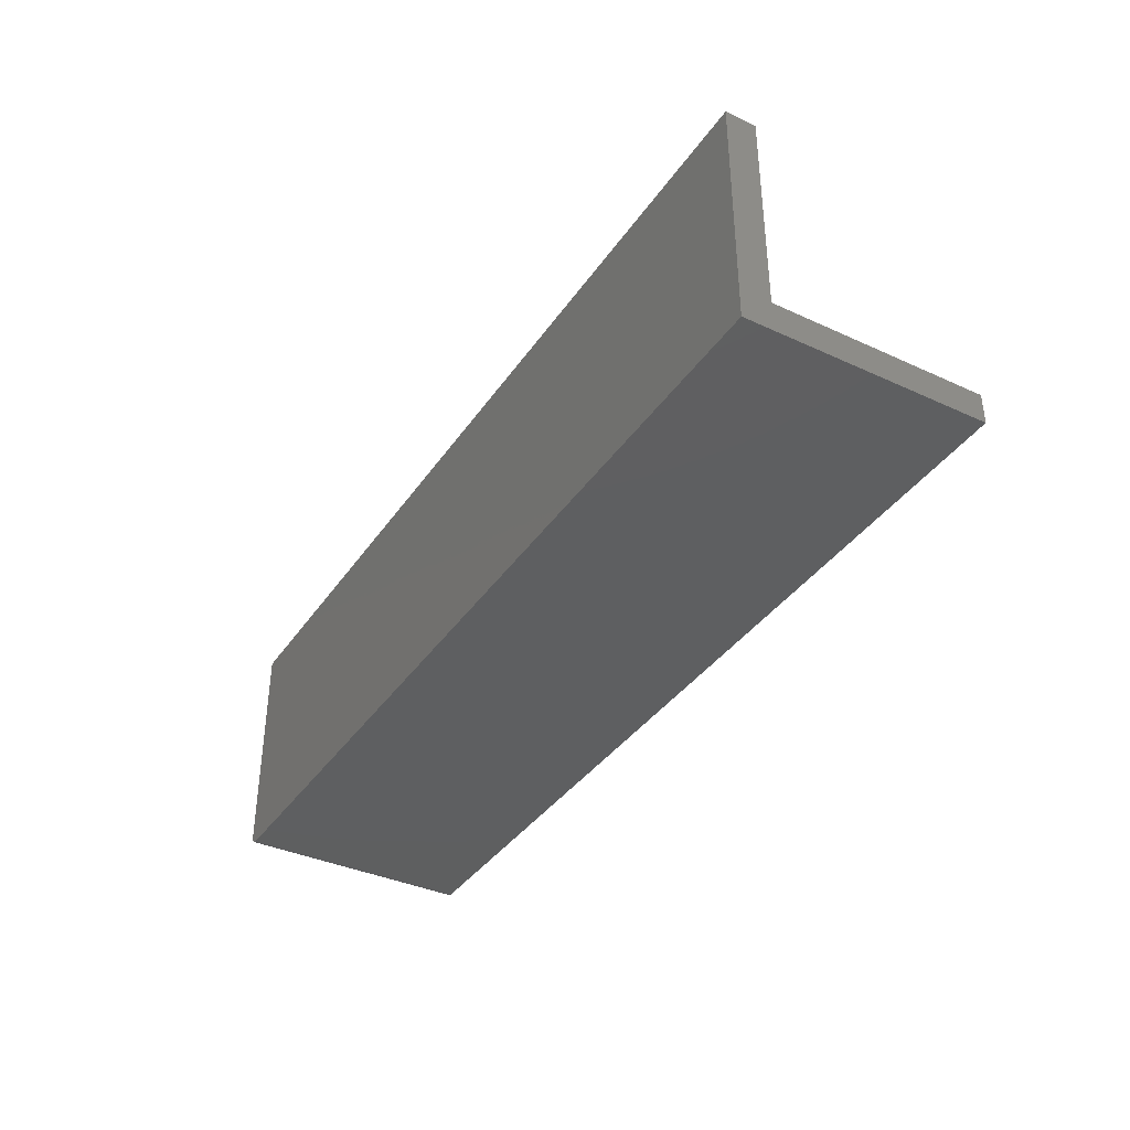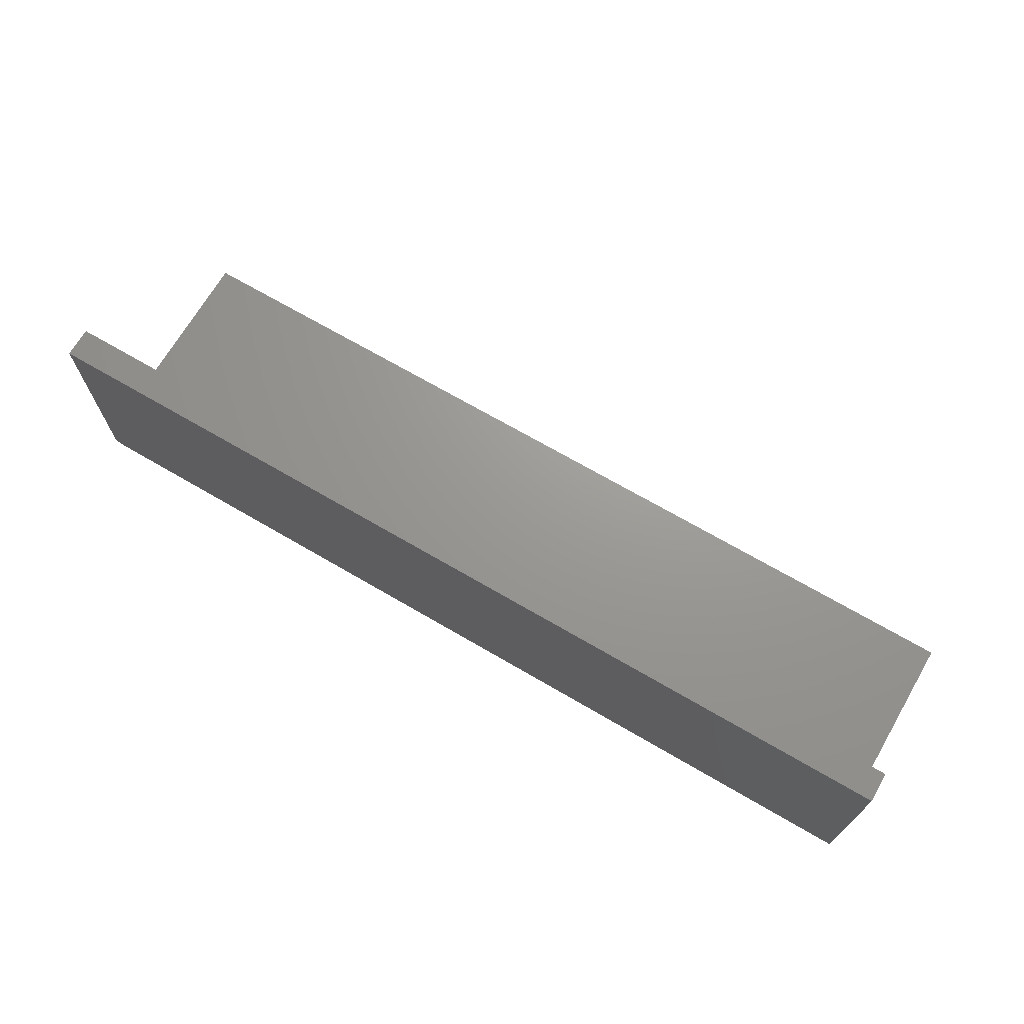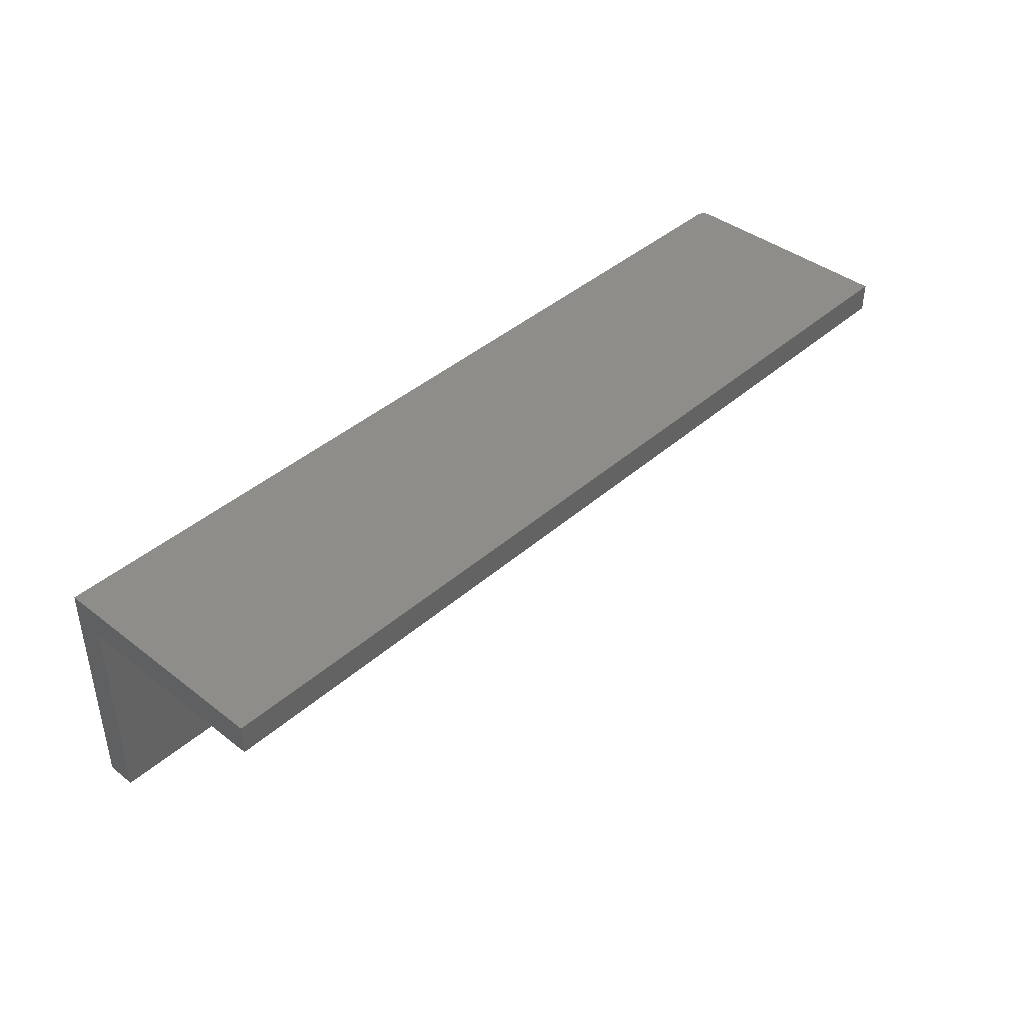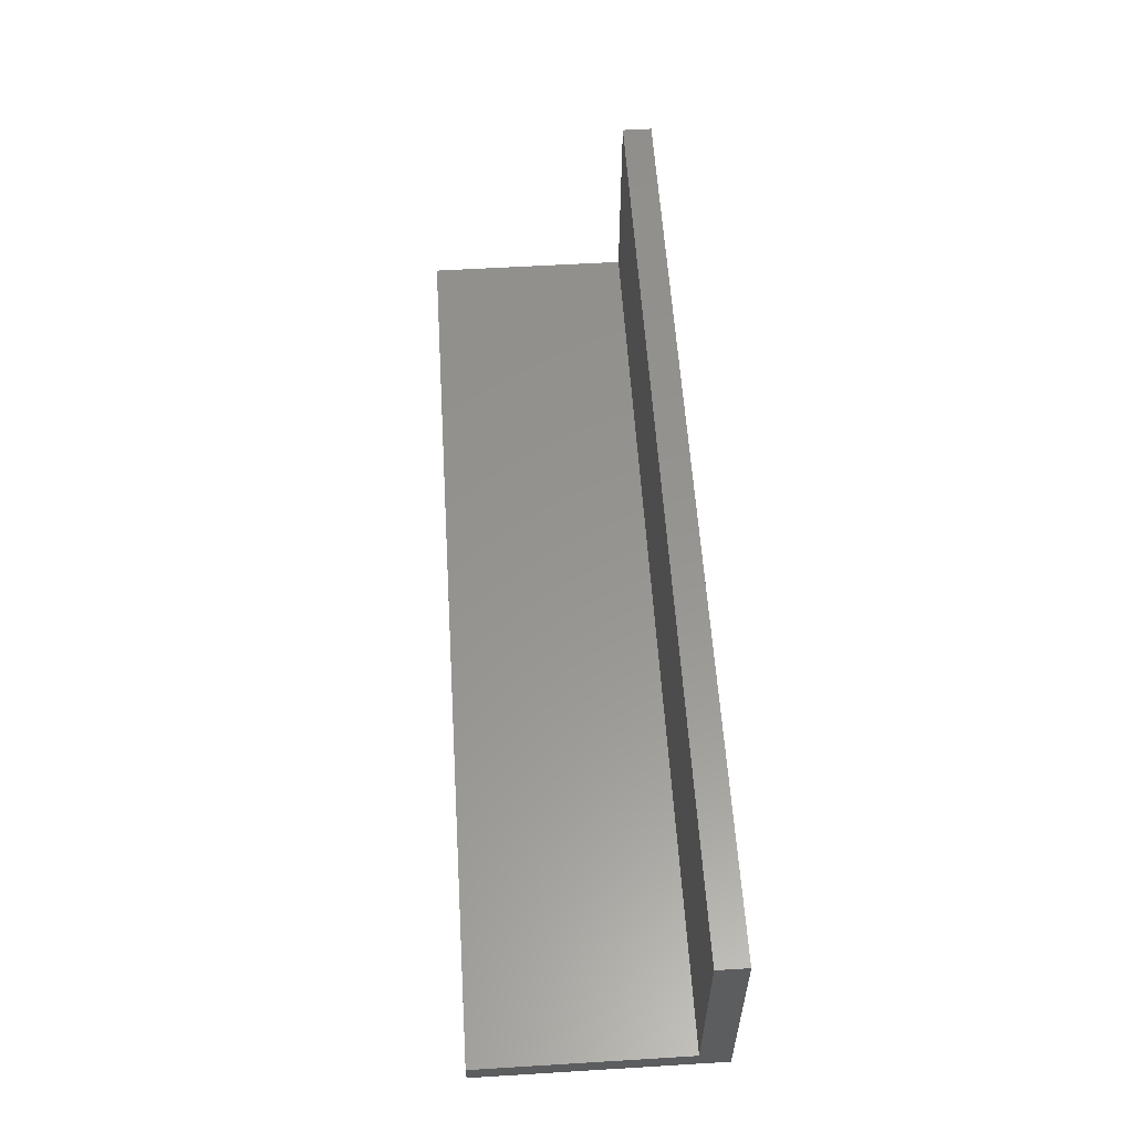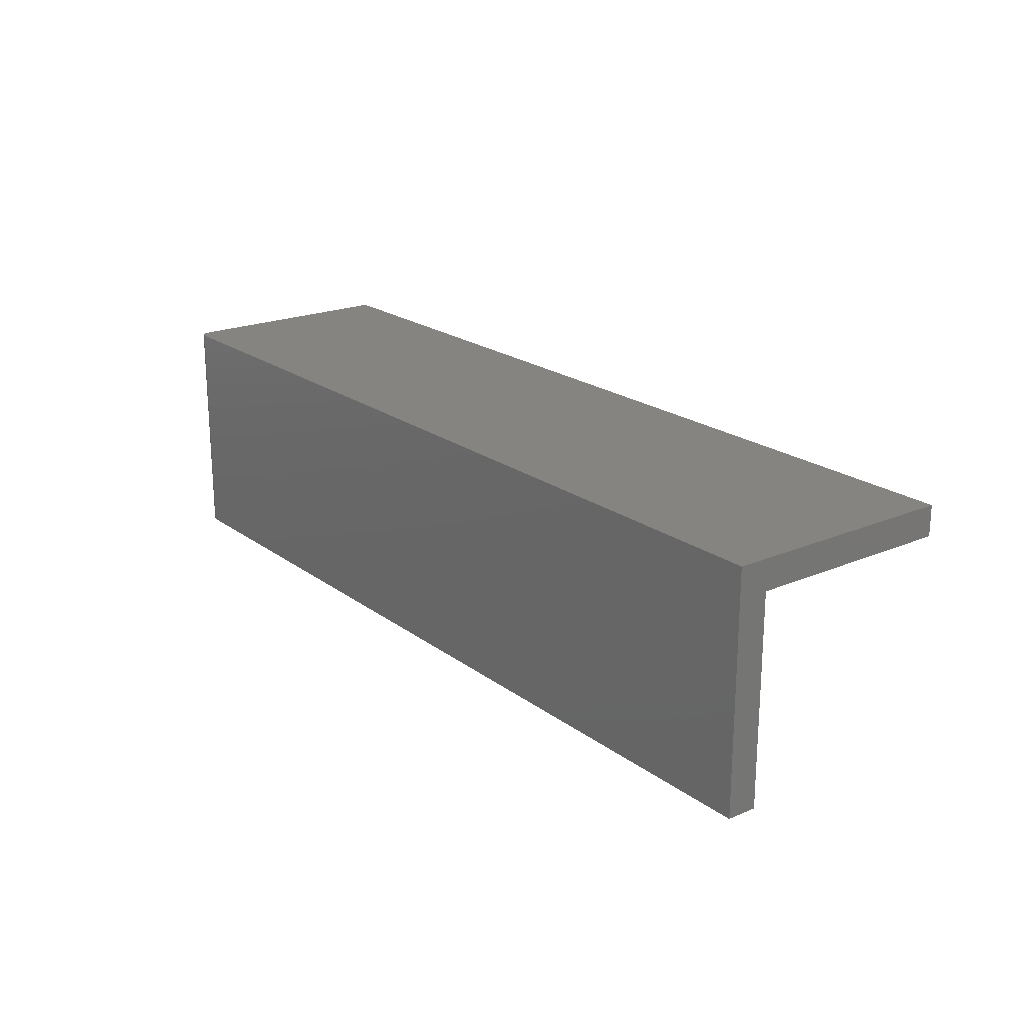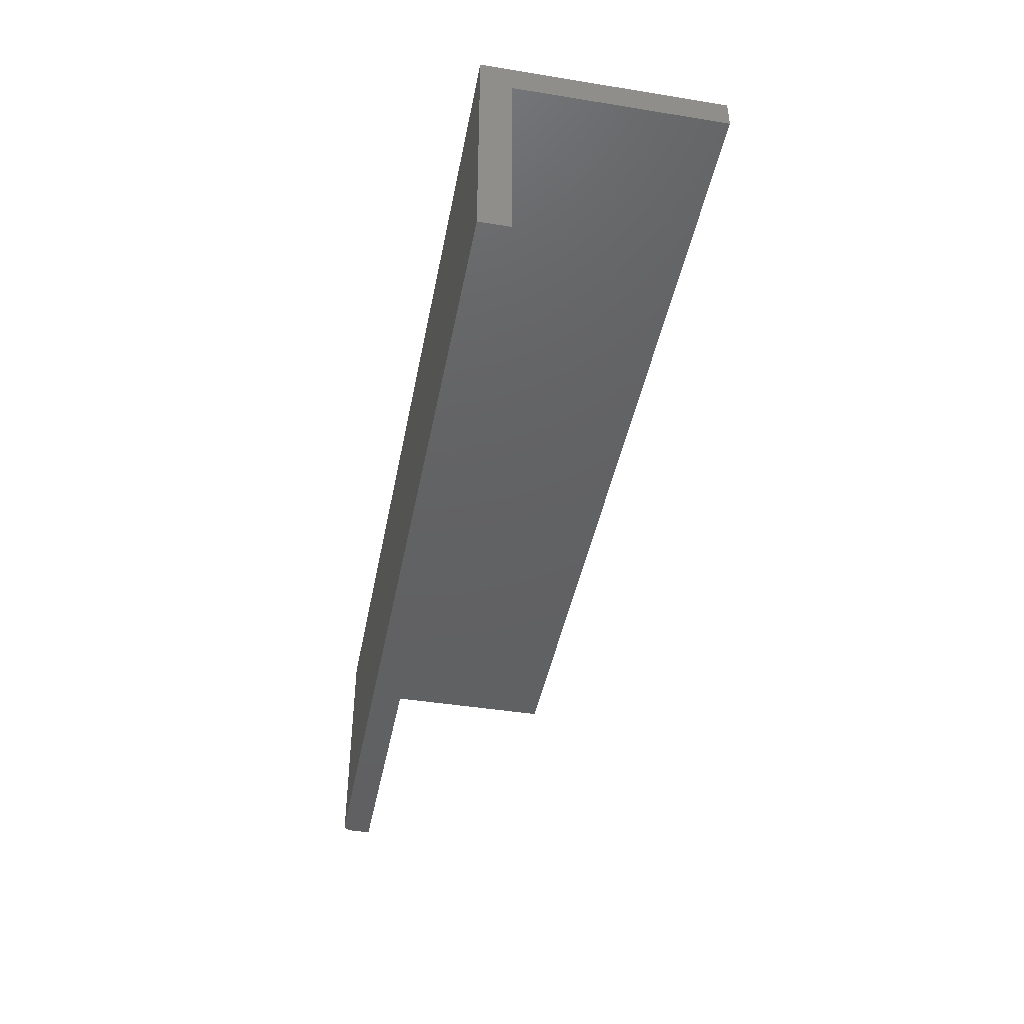
<metadata>
{"format":"stl","ext":"stl","renderer":"f3d","projection":"perspective","resolution":1024,"background":"white","views":[{"elev":-37.6,"azim":-120.4,"up":"+Z"},{"elev":69.6,"azim":-149.7,"up":"+Z"},{"elev":40.9,"azim":-46.8,"up":"+Y"},{"elev":57.4,"azim":86.4,"up":"+Z"},{"elev":20.7,"azim":-127.5,"up":"+Y"},{"elev":-43.4,"azim":-100.8,"up":"+Y"}]}
</metadata>
<code>
# stl→obj: 28 verts, 52 faces
v 0.75 7.895e-17 0.3828
v 0.75 -0.04836 0.3828
v 0.75 5.647e-17 0.01562
v 0.75 -0.04836 0.04836
v 0.75 -0.3828 0.01562
v 0.75 -0.3828 0.04836
v 0.7344 -0.3828 0
v -0.75 -0.3828 0.04836
v -0.75 -0.3828 0
v 0.7454 -0.3828 0.004576
v 0.7474 -0.3828 0.006944
v 0.7488 -0.3828 0.009646
v 0.7497 -0.3828 0.01258
v 0.7374 -0.3828 0.0003002
v 0.7404 -0.3828 0.001189
v 0.7431 -0.3828 0.002633
v 0.7497 5.628e-17 0.01258
v 0.7488 5.61e-17 0.009646
v 0.7474 5.594e-17 0.006944
v 0.7454 5.579e-17 0.004576
v 0.7431 5.567e-17 0.002633
v 0.7404 5.558e-17 0.001189
v 0.7374 5.553e-17 0.0003002
v 0.7344 5.551e-17 -2.344e-17
v -0.75 5.551e-17 -2.344e-17
v -0.75 7.895e-17 0.3828
v -0.75 -0.04836 0.3828
v -0.75 -0.04836 0.04836
f 1 2 3
f 3 2 4
f 3 4 5
f 5 4 6
f 7 8 9
f 10 11 12
f 10 12 13
f 10 13 5
f 6 8 7
f 6 7 14
f 6 14 15
f 6 15 16
f 6 16 10
f 6 10 5
f 3 17 18
f 1 3 18
f 1 18 19
f 1 19 20
f 1 20 21
f 1 21 22
f 1 22 23
f 1 23 24
f 1 24 25
f 1 25 26
f 9 25 7
f 7 25 24
f 7 24 14
f 14 24 23
f 14 23 15
f 15 23 22
f 15 22 16
f 16 22 21
f 16 21 10
f 10 21 20
f 10 20 11
f 11 20 19
f 11 19 12
f 12 19 18
f 12 18 13
f 13 18 17
f 13 17 5
f 5 17 3
f 26 25 27
f 27 25 28
f 25 9 28
f 28 9 8
f 28 8 4
f 4 8 6
f 27 28 2
f 2 28 4
f 26 27 1
f 1 27 2

</code>
